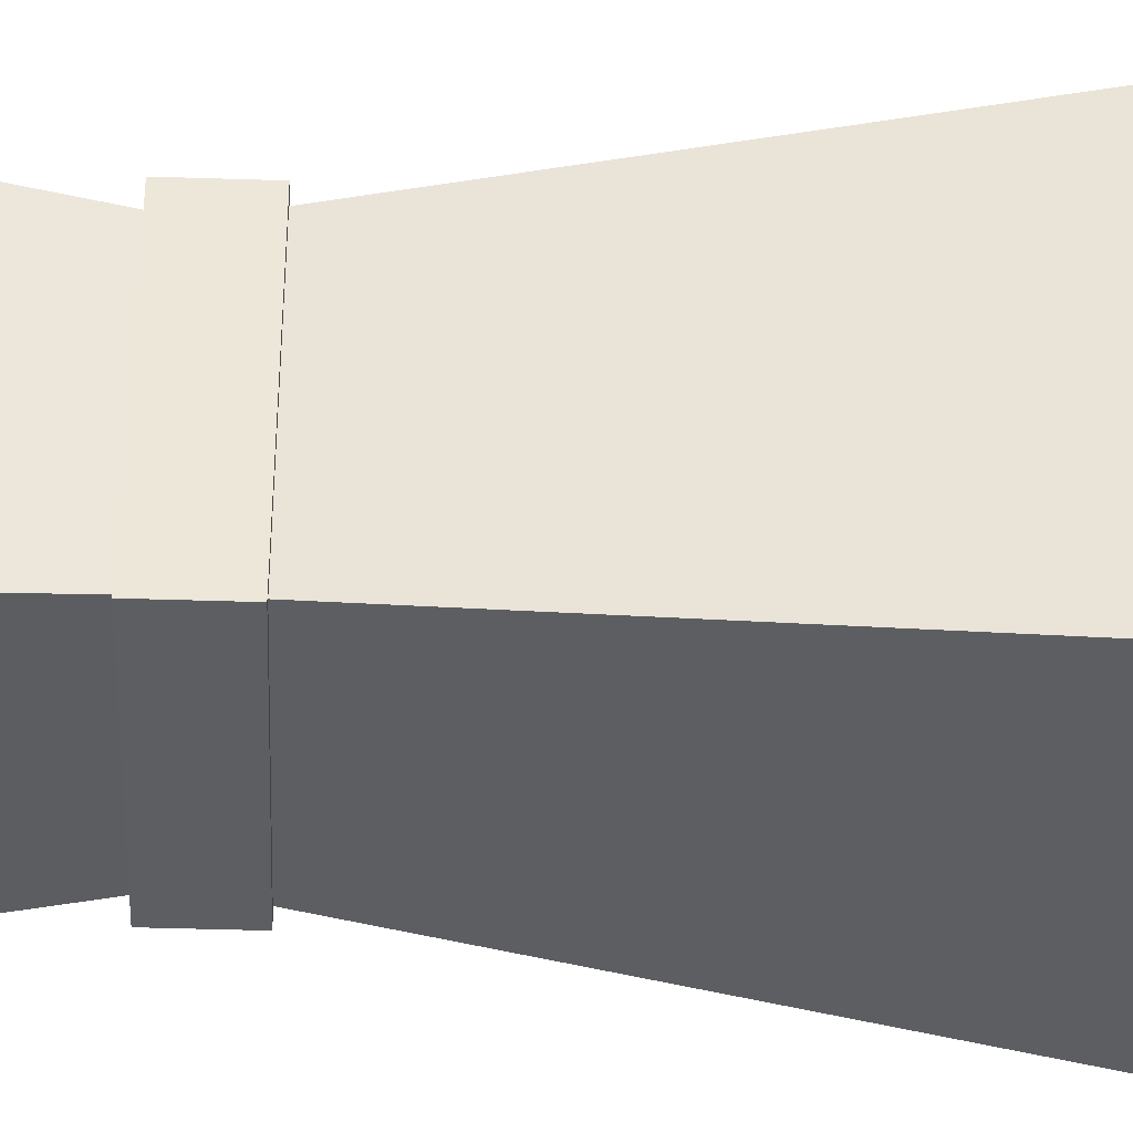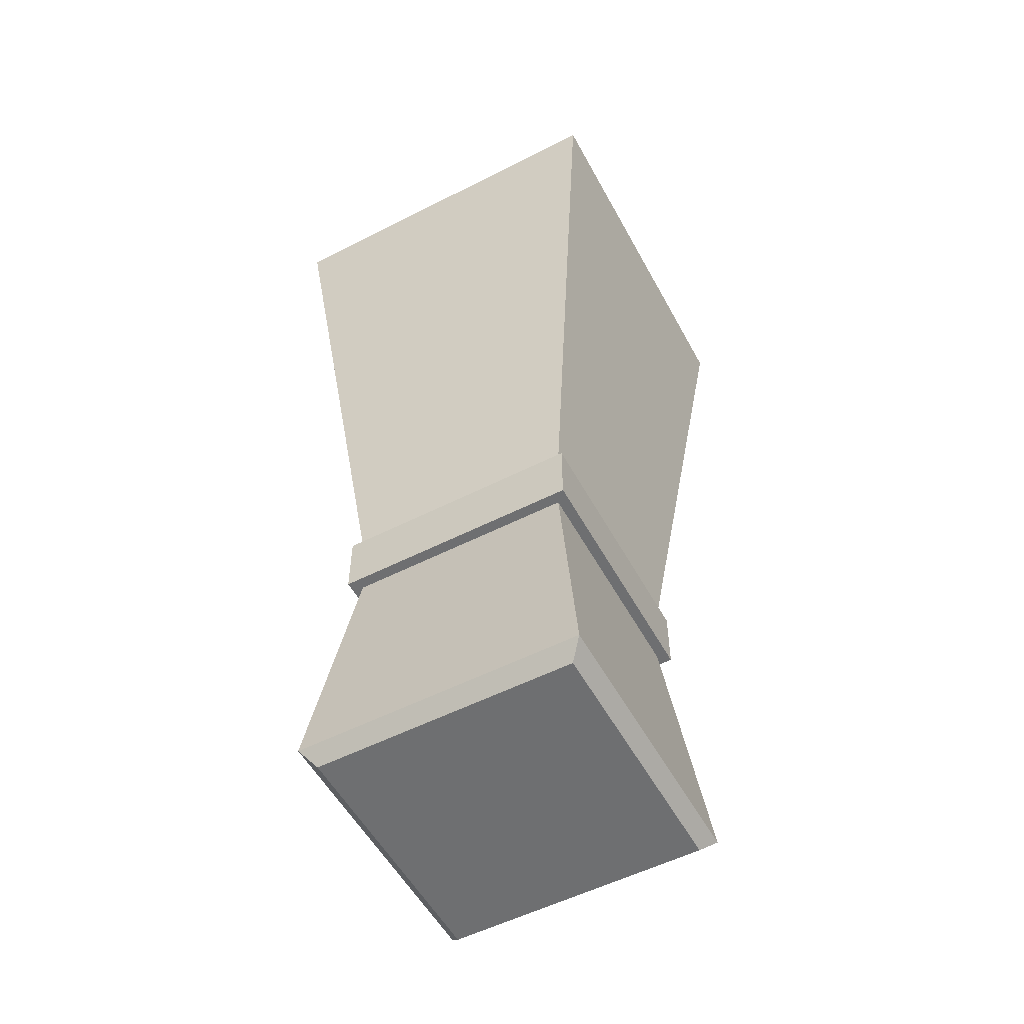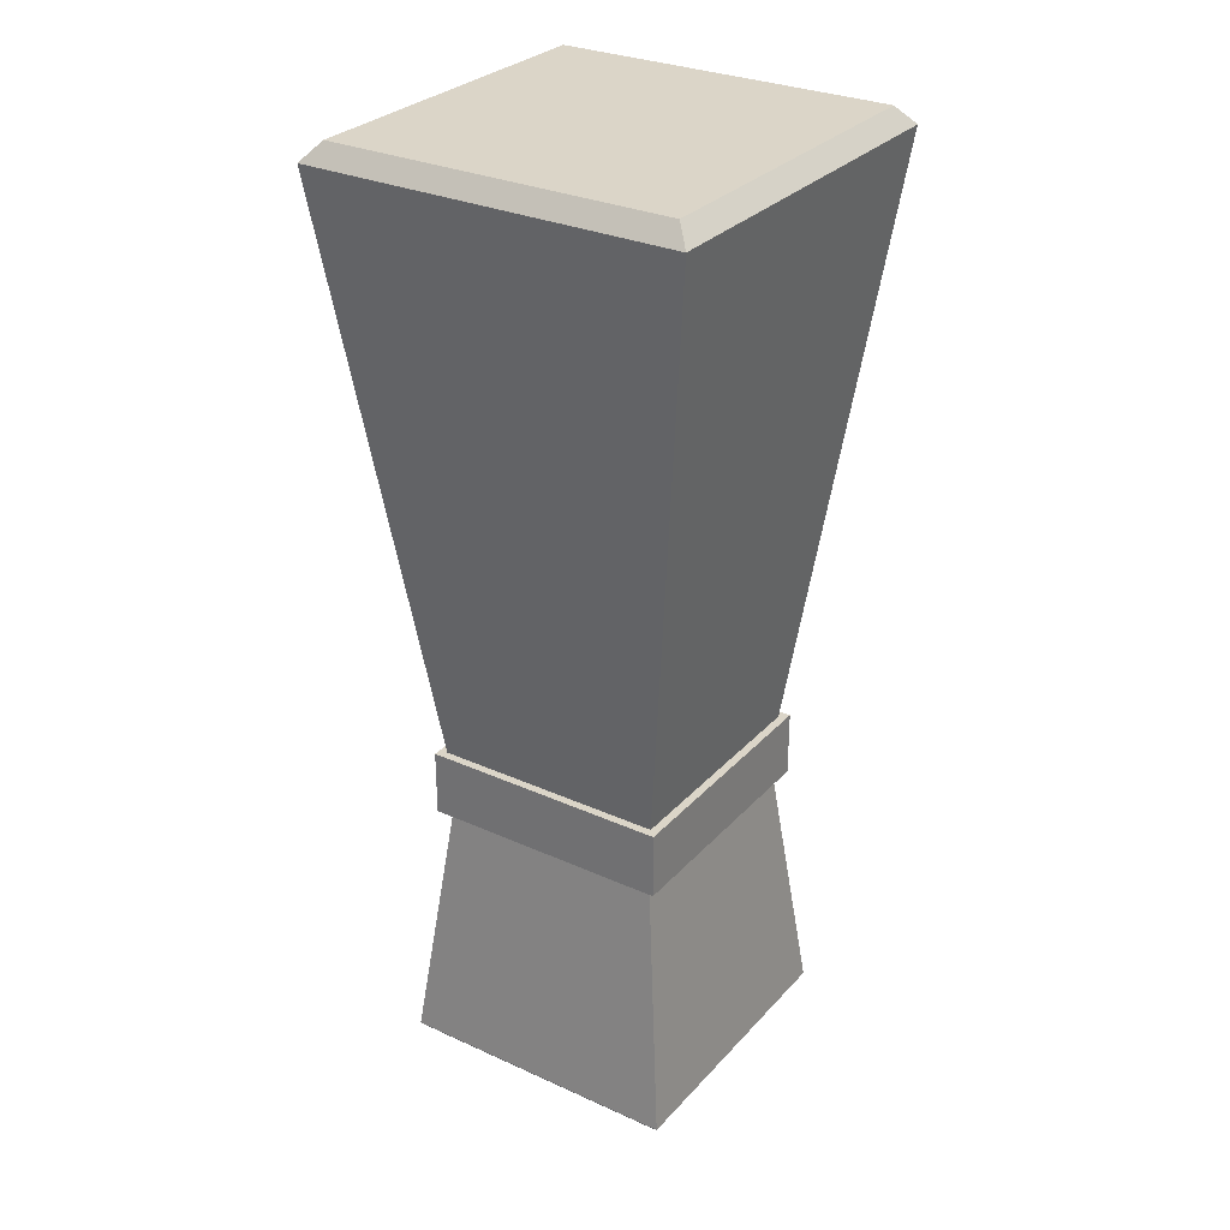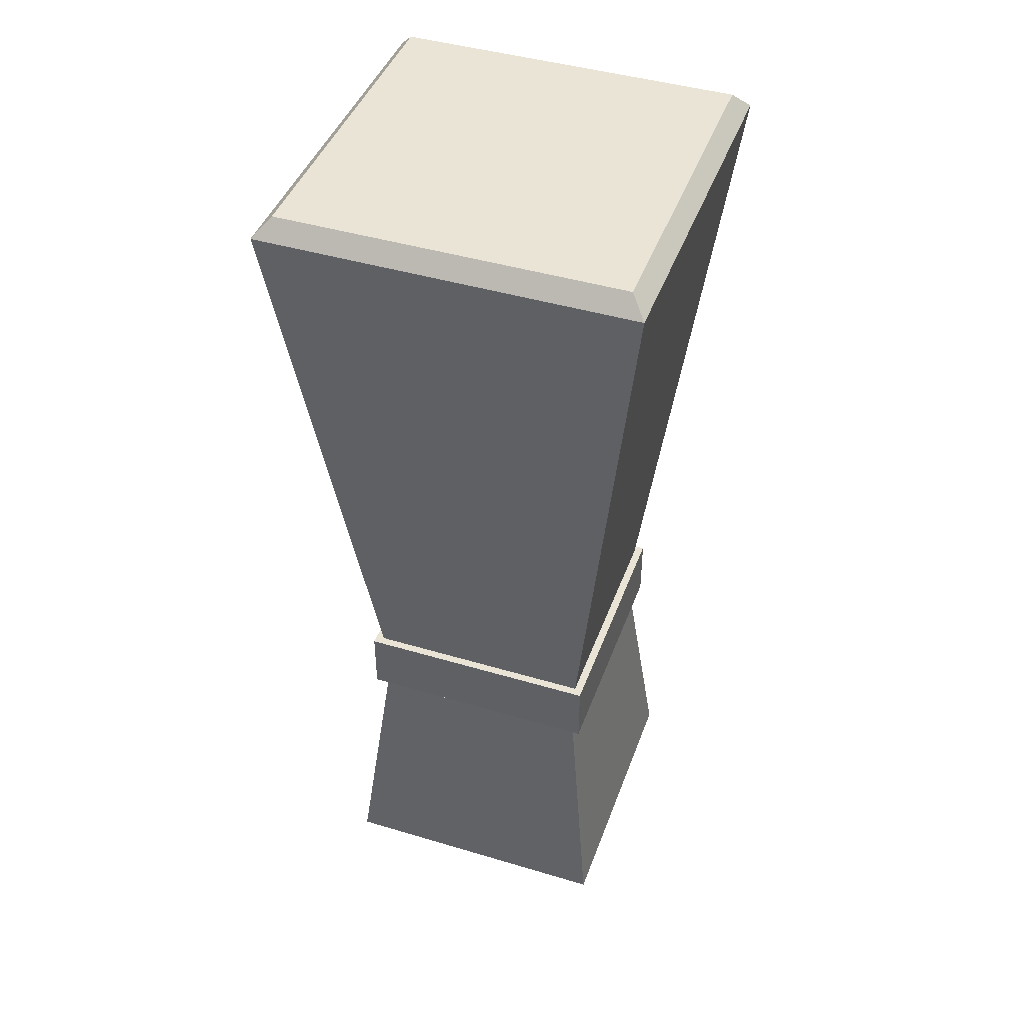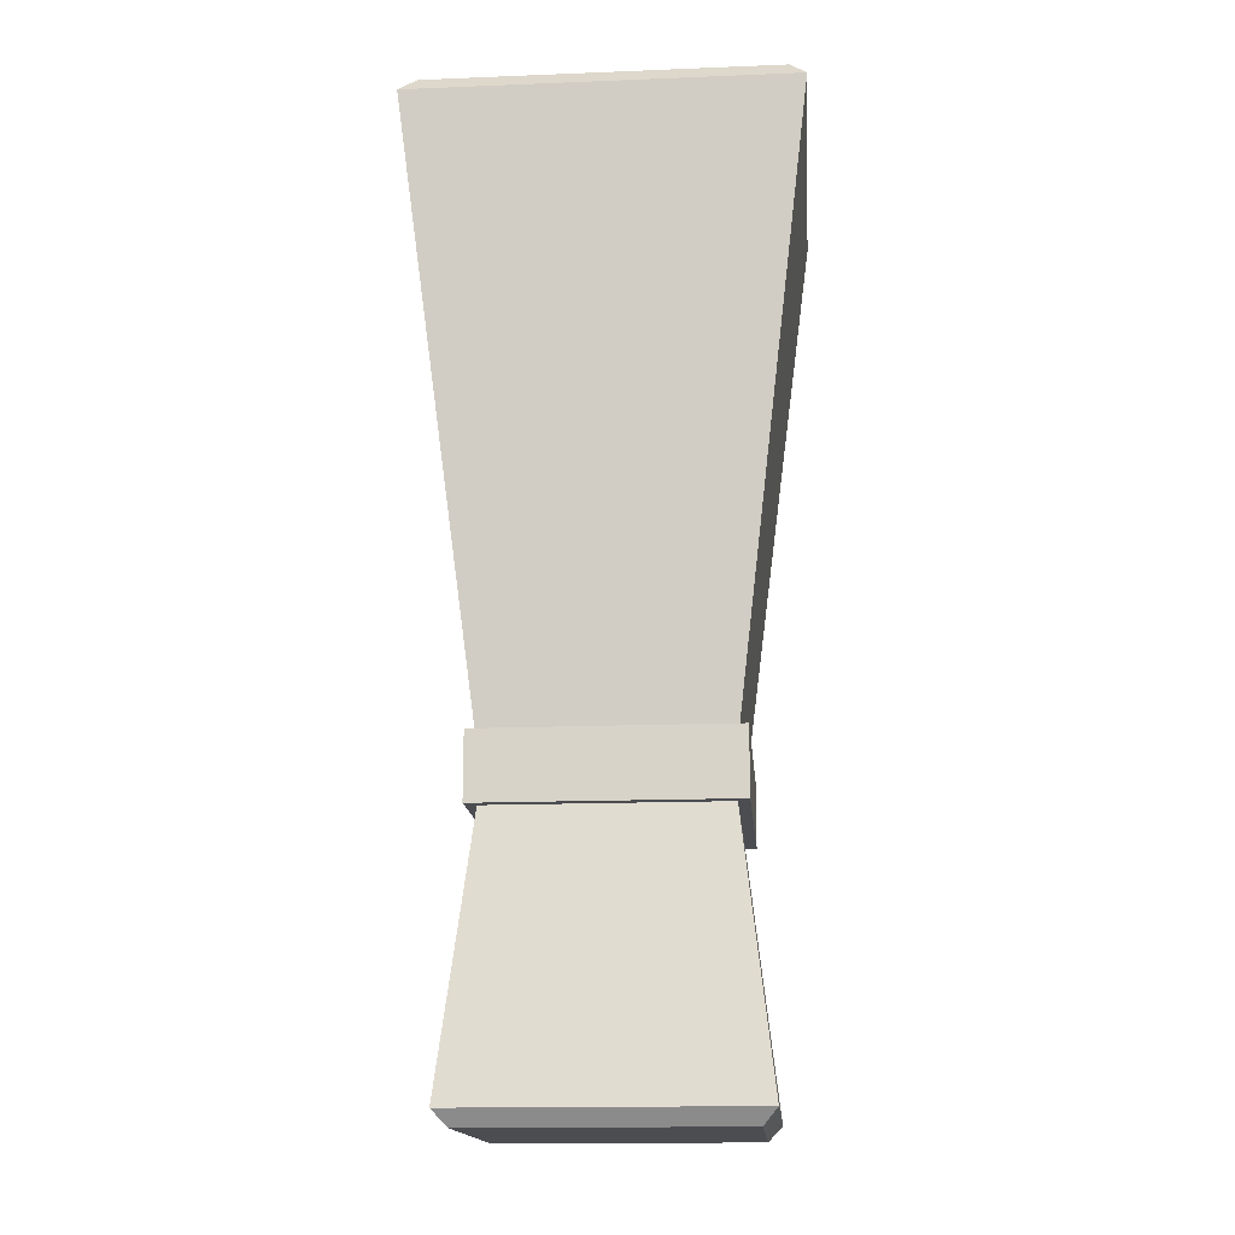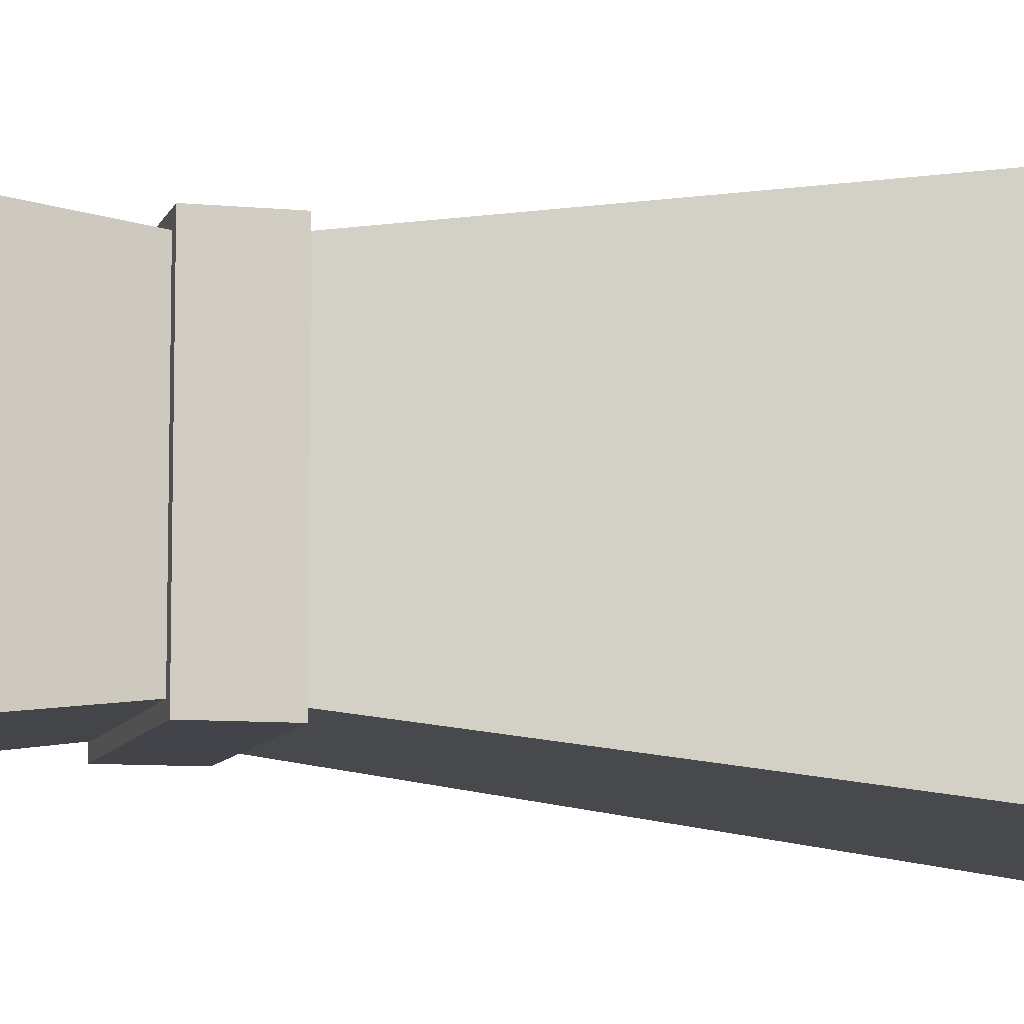
<metadata>
{"format":"obj","ext":"obj","renderer":"f3d","projection":"perspective","resolution":1024,"background":"white","views":[{"elev":-38.9,"azim":87.6,"up":"+Z"},{"elev":-54.6,"azim":-151.7,"up":"+Y"},{"elev":29.6,"azim":-56.4,"up":"+Y"},{"elev":43.7,"azim":19.4,"up":"+Y"},{"elev":-16.0,"azim":-175.3,"up":"+Y"},{"elev":-8.5,"azim":75.2,"up":"+Z"}]}
</metadata>
<code>
o Perfume_2
v 0.02299 0.06179 -0.02299
v 0.02299 0.06179 0.02299
v -0.02299 0.06179 0.02299
v -0.02299 0.06179 -0.02299
v -0.02582 0.05709 0.02582
v 0.02582 0.05709 0.02582
v -0.02582 0.05709 -0.02582
v 0.02582 0.05709 -0.02582
v -0.02582 0.07084 -0.02582
v -0.02582 0.07084 0.02582
v 0.02582 0.07084 0.02582
v 0.02582 0.07084 -0.02582
v -0.03575 0.197 -0.03575
v -0.03908 0.1933 -0.03908
v -0.03908 0.1933 0.03908
v -0.03575 0.197 0.03575
v 0.03908 0.1933 0.03908
v 0.03575 0.197 0.03575
v 0.03908 0.1933 -0.03908
v 0.03575 0.197 -0.03575
v -0.02703 0 0.02703
v -0.0299 0.003234 0.0299
v 0.02703 0 0.02703
v 0.0299 0.003234 0.0299
v -0.0299 0.003234 -0.0299
v -0.02703 0 -0.02703
v 0.02703 0 -0.02703
v 0.0299 0.003234 -0.0299
f 22 24 2 3
f 1 4 14 19
f 16 18 20 13
f 3 2 17 15
f 2 1 19 17
f 24 28 1 2
f 21 26 27 23
f 28 25 4 1
f 5 7 8 6
f 10 11 12 9
f 7 9 12 8
f 6 11 10 5
f 8 12 11 6
f 5 10 9 7
f 14 15 16 13
f 15 17 18 16
f 17 19 20 18
f 19 14 13 20
f 4 3 15 14
f 26 21 22 25
f 21 23 24 22
f 23 27 28 24
f 27 26 25 28
f 25 22 3 4

</code>
